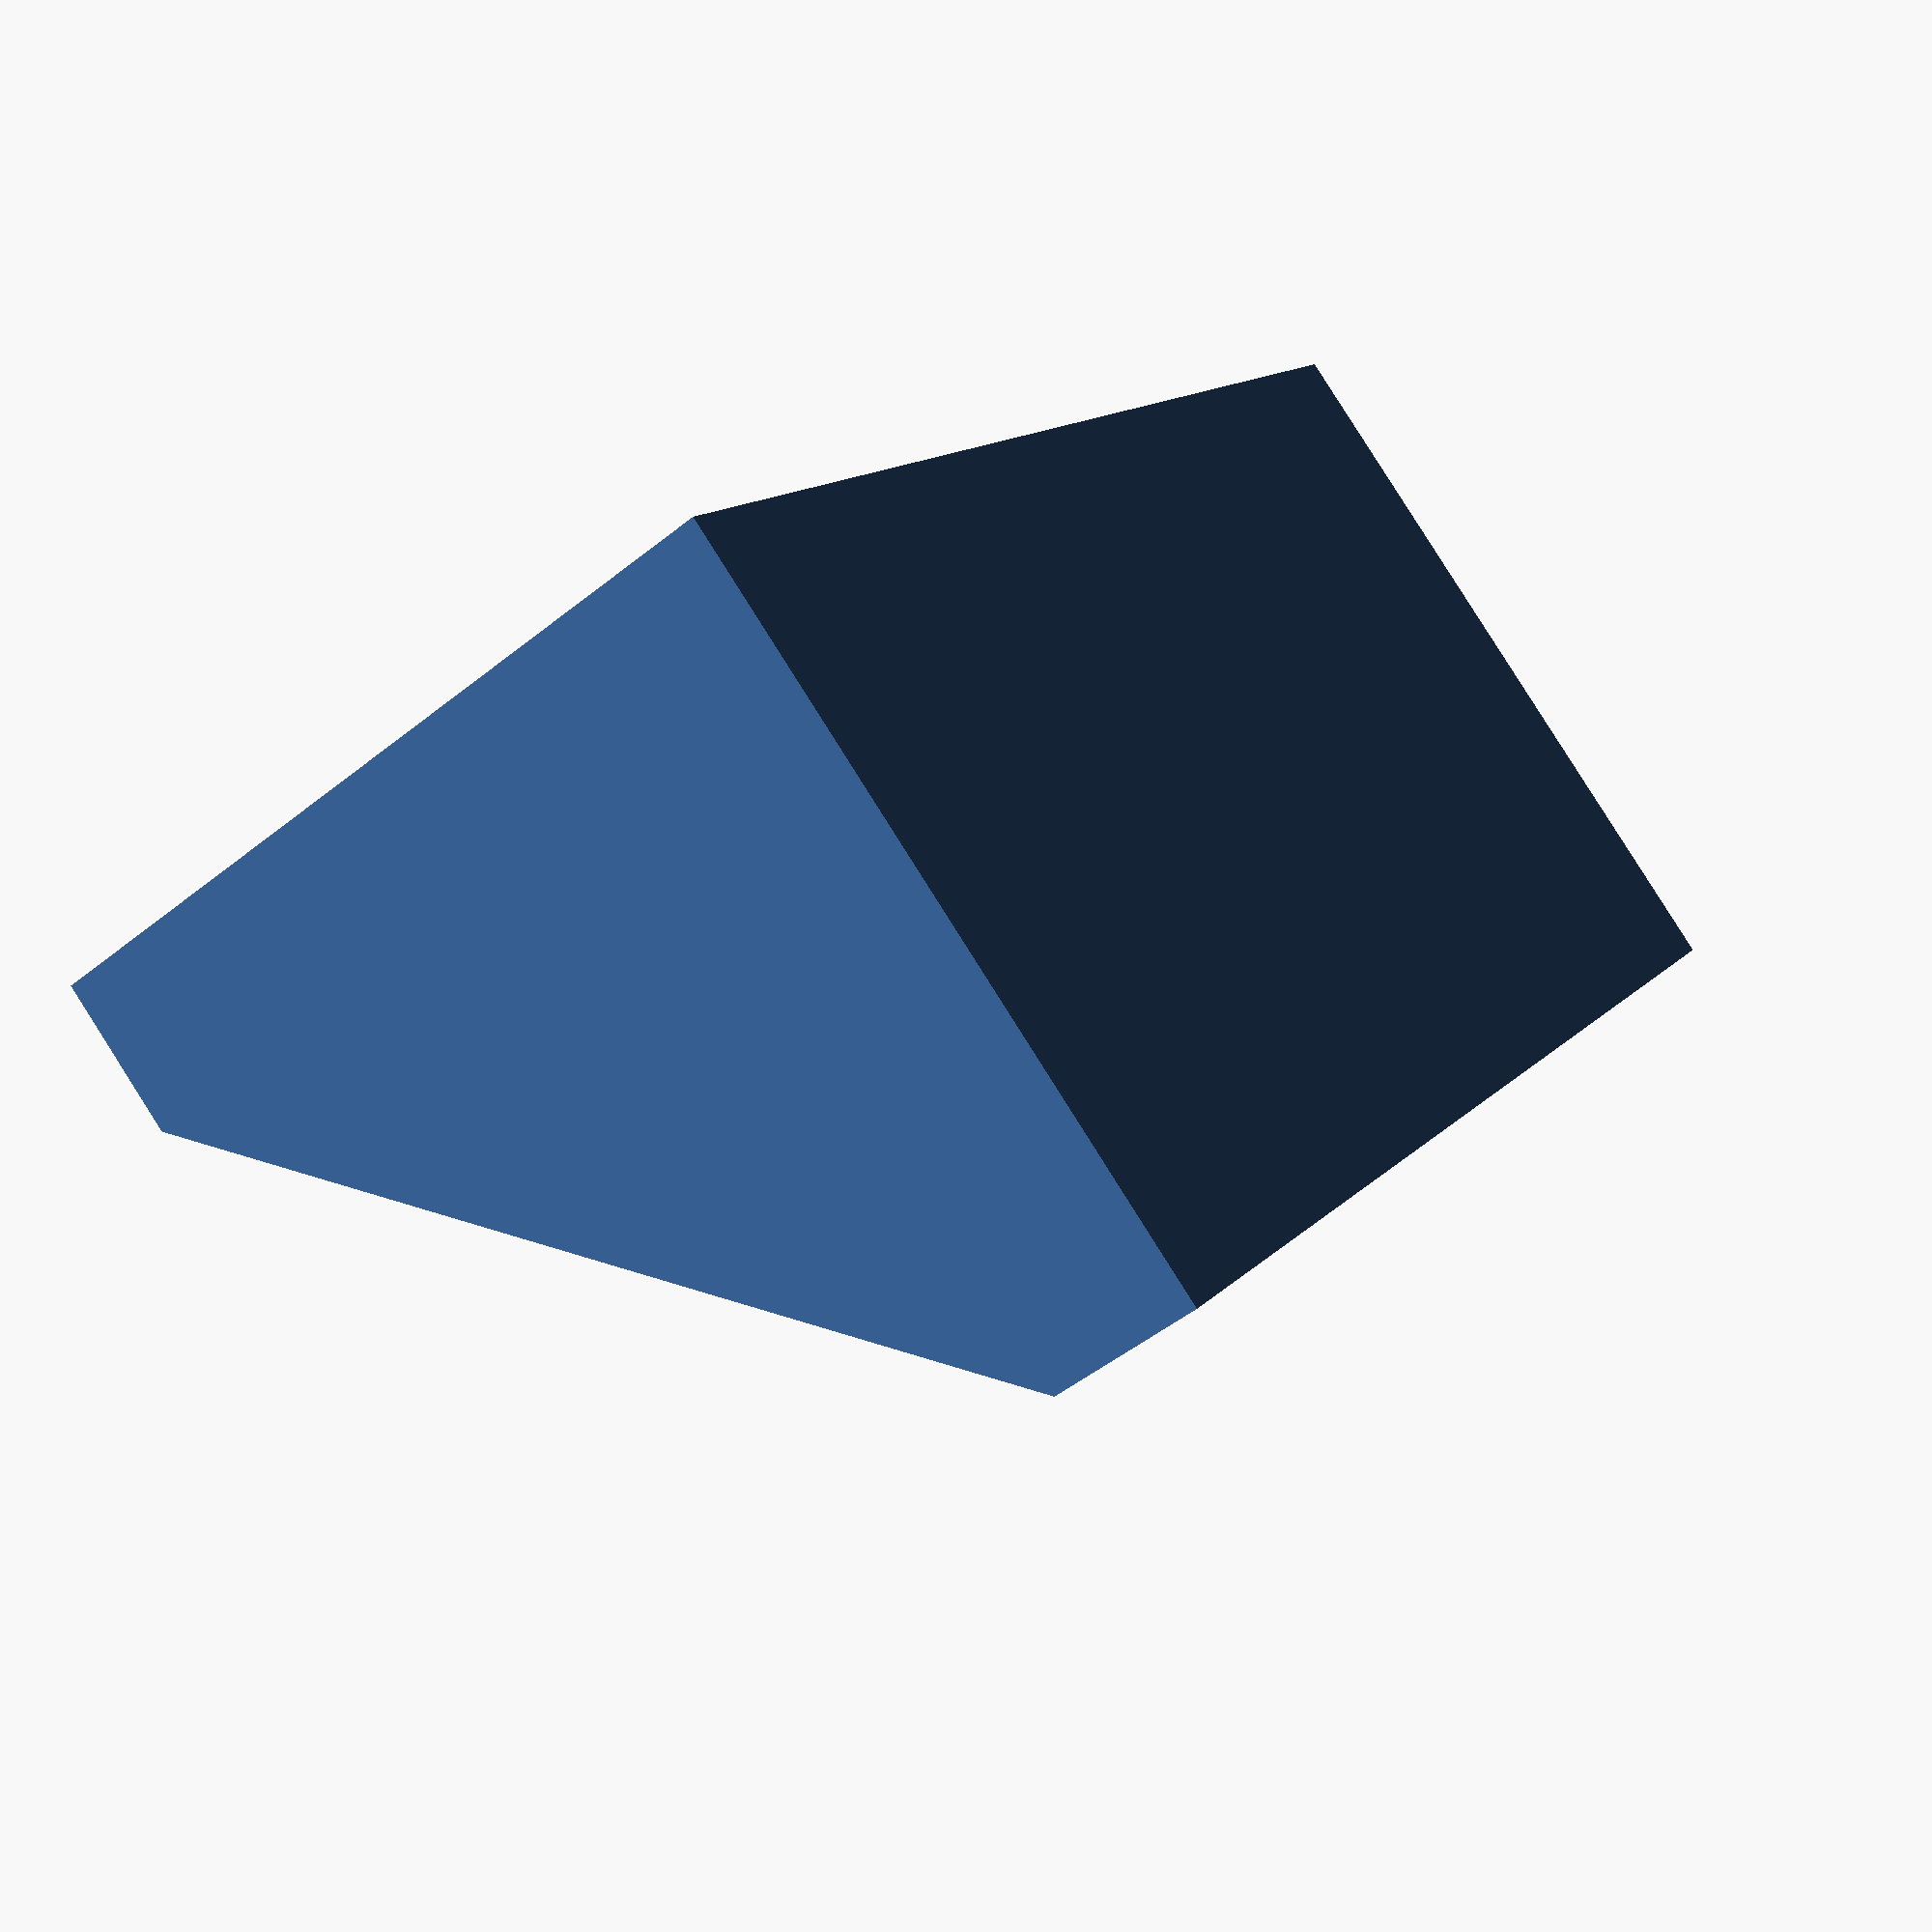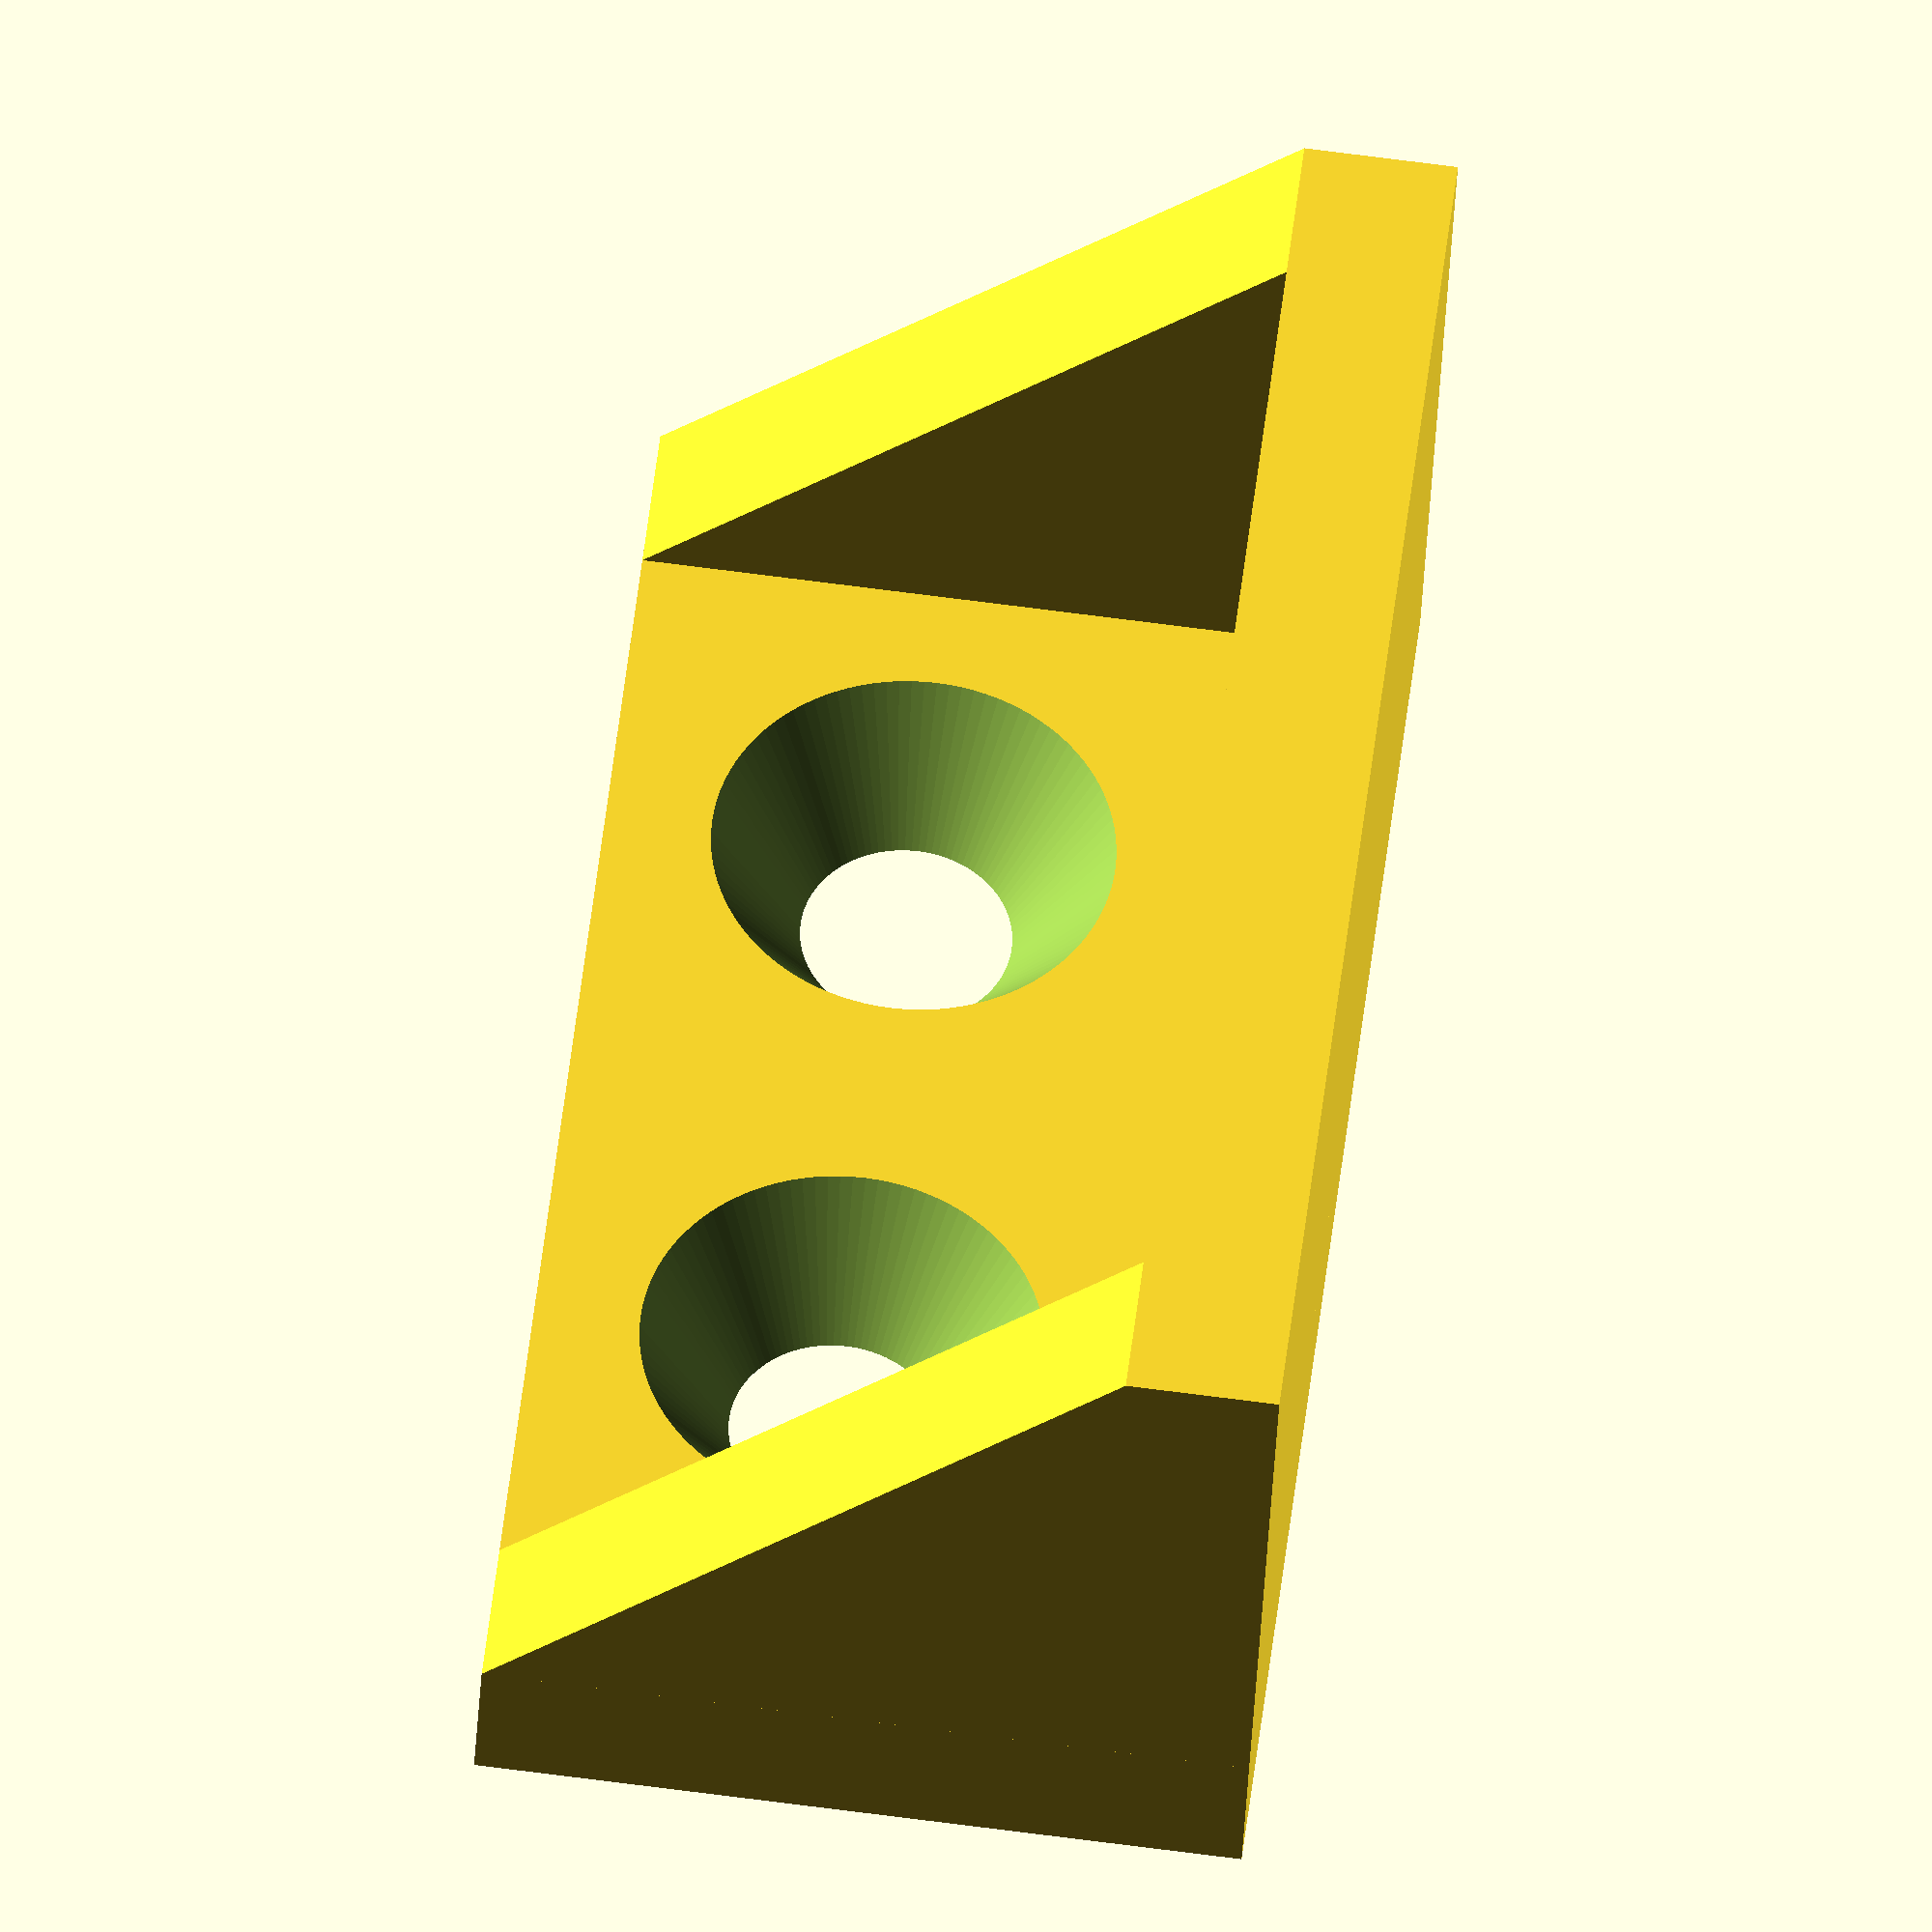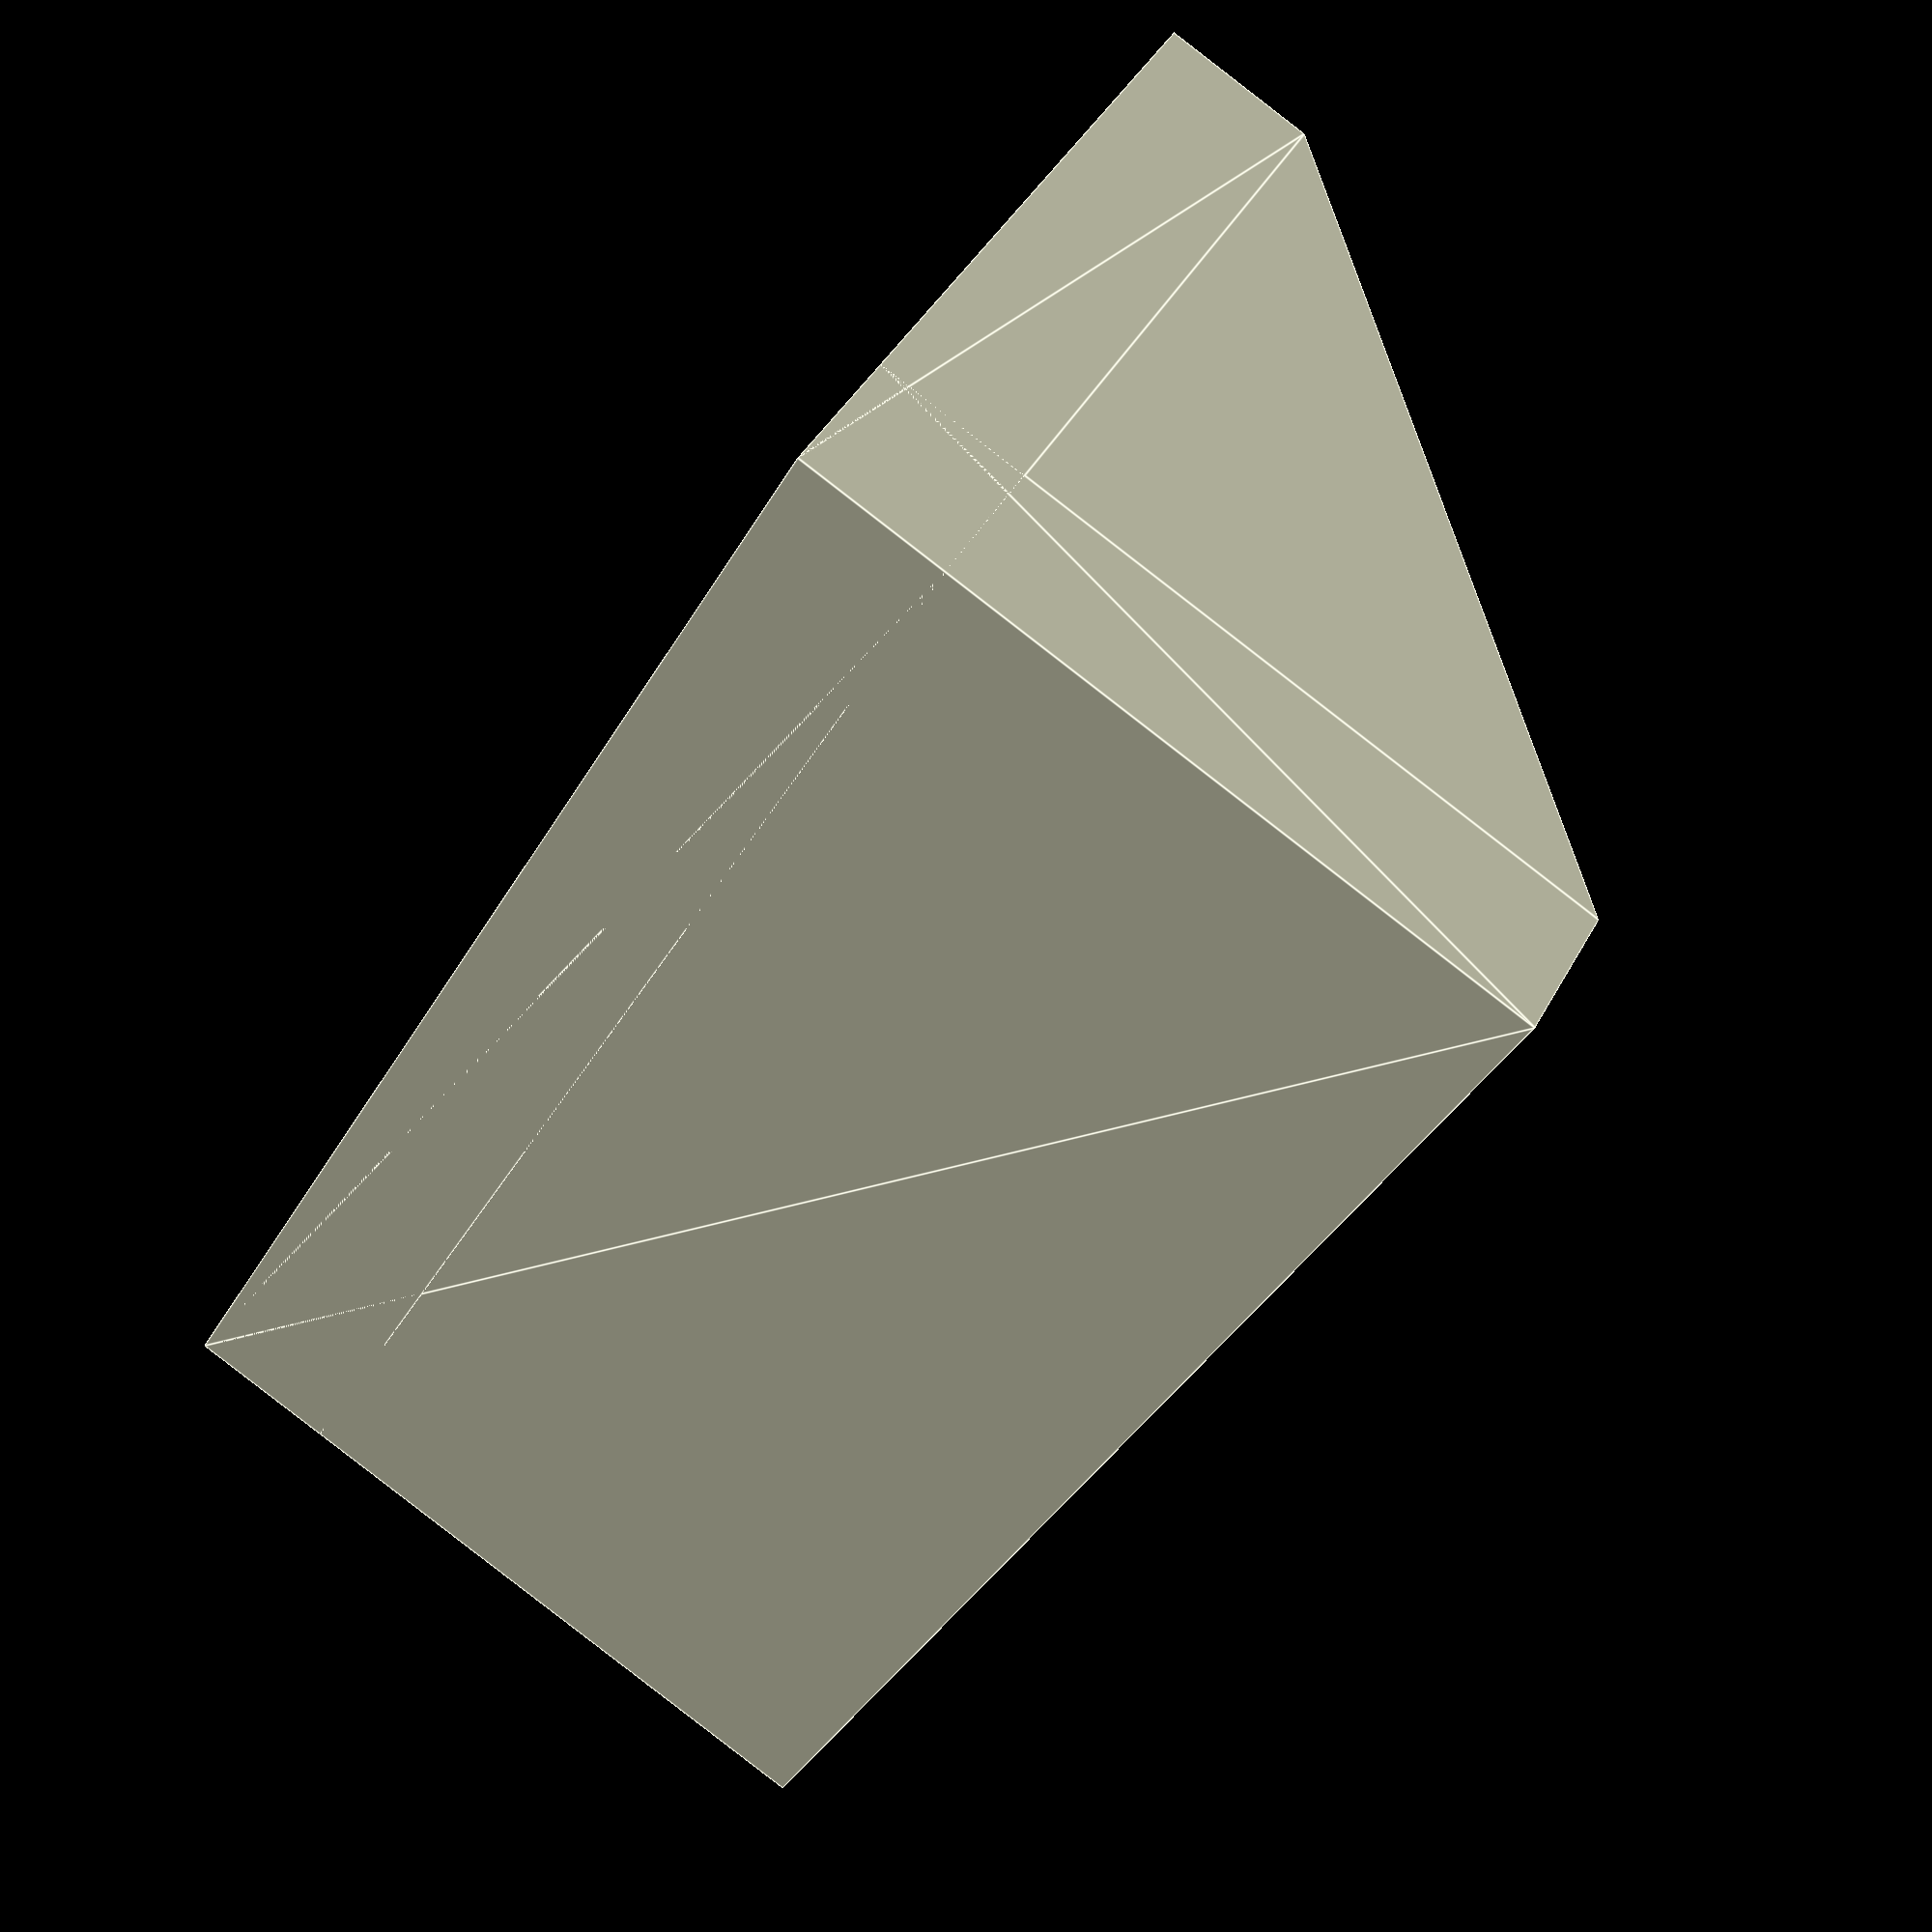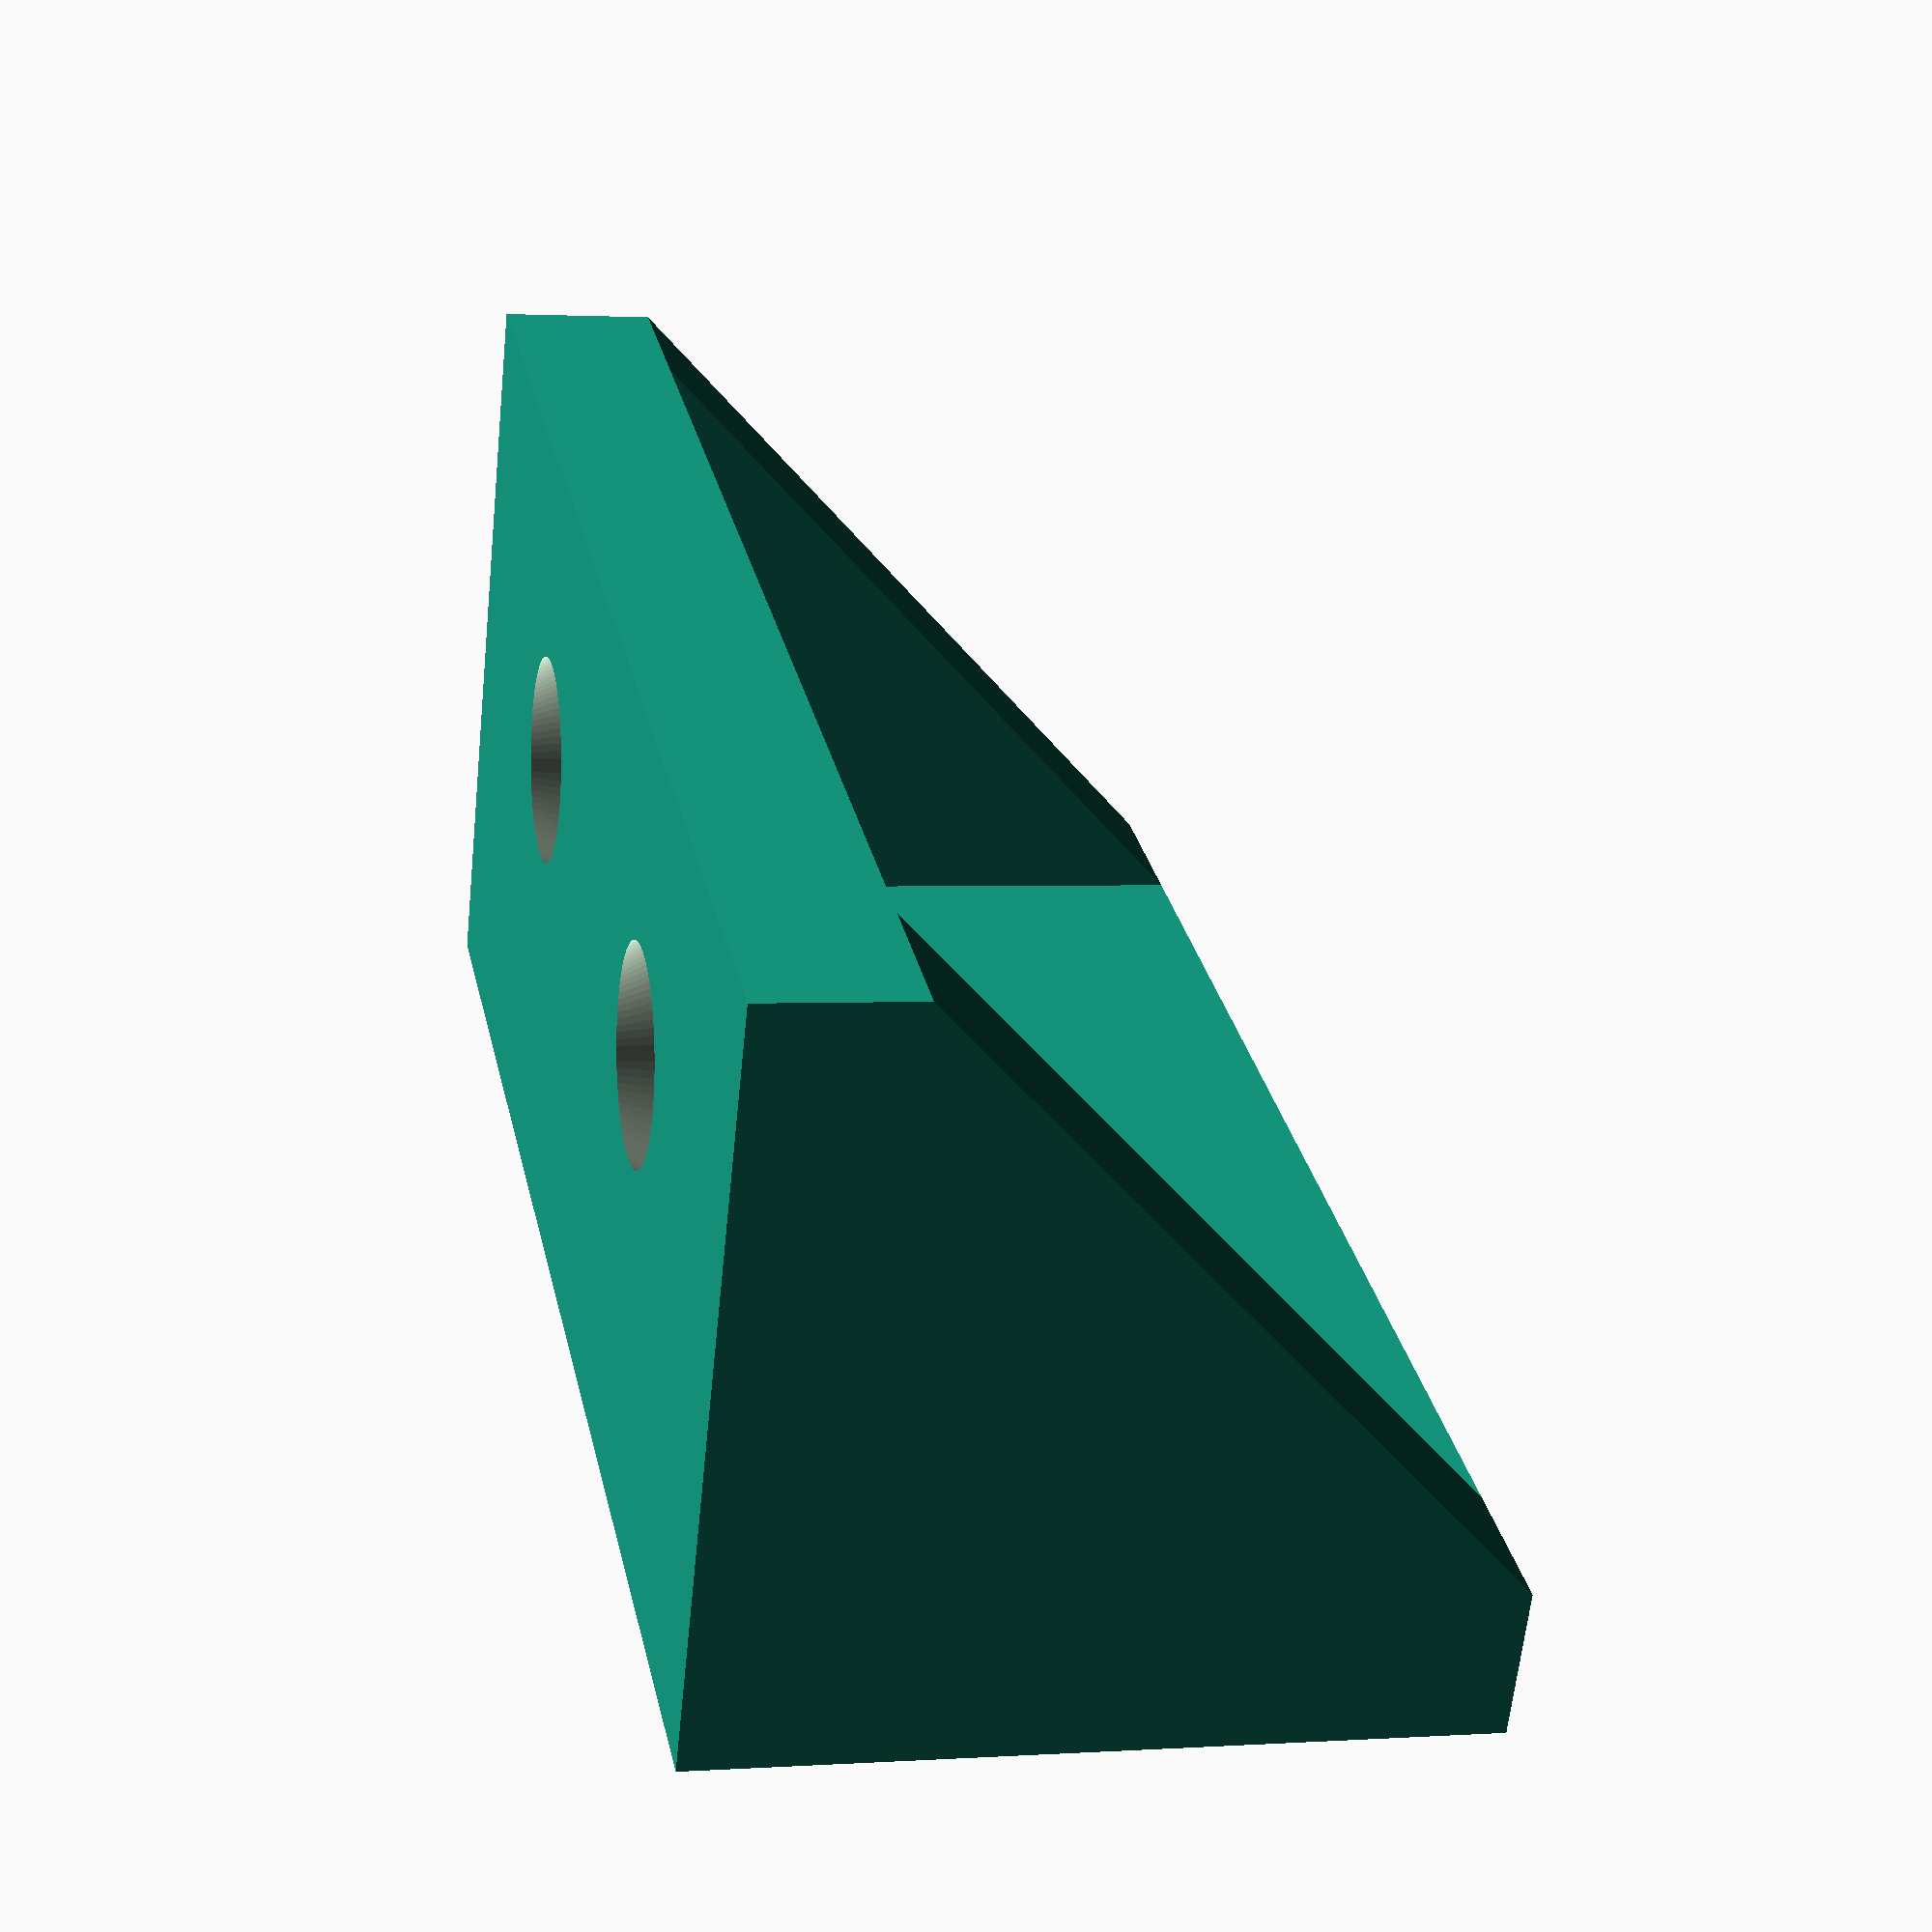
<openscad>
depth=3;
size=15;
$fn=100;


//cornerSupport();
centerSupport();


module centerSupport() {
    difference() {
        union() {
            linear_extrude(depth) square([size,size*2]);
            translate([depth, 0, 0]) 
                rotate([0, -90, 0]) 
                linear_extrude(depth) 
                square([size,size*2]);
            
            translate([size, depth, depth]) 
                rotate([90, -90, 0]) 
                linear_extrude(depth) 
                polygon([[0,0],[0, size-depth], [size-depth,size-depth]]);
            
            translate([size, (size*2), depth])
                rotate([90, -90, 0]) 
                linear_extrude(depth) 
                polygon([[0,0],[0, size-depth], [size-depth,size-depth]]);
        }
        
        translate([depth+.1, (size/2)+depth/2, (size/2)+depth/2]) 
            rotate([-180, 90, 0])
            cylinder(depth+.2, 4, 2);
        
        translate([depth+.1, (size*2)-(size/2)-(depth/2), (size/2)+depth/2]) 
            rotate([-180, 90, 0])
            cylinder(depth+.2, 4, 2);
    }
}

module cornerSupport() {
    difference() {
        union() {
            linear_extrude(depth) square(size);
            translate([0, depth, 0]) rotate([90, 0, 0]) linear_extrude(depth) square(size);
            translate([depth, 0, 0]) rotate([0, -90, 0]) linear_extrude(depth) square(size);
        }
        translate([depth+.1, (size/2)+depth/2, (size/2)+depth/2]) 
            rotate([-180, 90, 0])
            cylinder(depth+.2, 4, 2);
        
        translate([(size/2)+depth/2, depth+.1, (size/2)+depth/2]) 
            rotate([-180, 90, 90])
            cylinder(depth+.2, 4, 2);
    }
}
</openscad>
<views>
elev=49.0 azim=143.5 roll=131.8 proj=p view=solid
elev=103.3 azim=67.1 roll=82.8 proj=o view=solid
elev=139.4 azim=331.4 roll=334.4 proj=p view=edges
elev=242.2 azim=168.0 roll=185.9 proj=p view=solid
</views>
